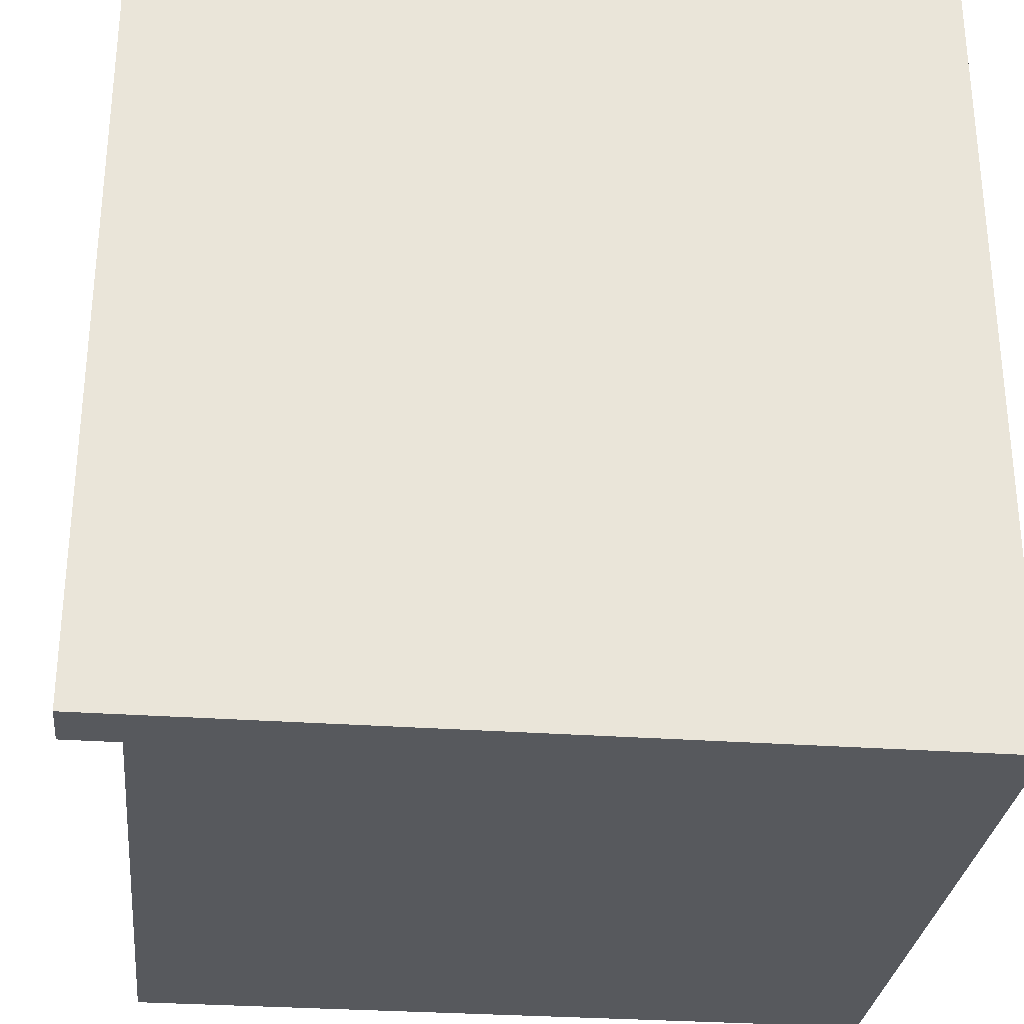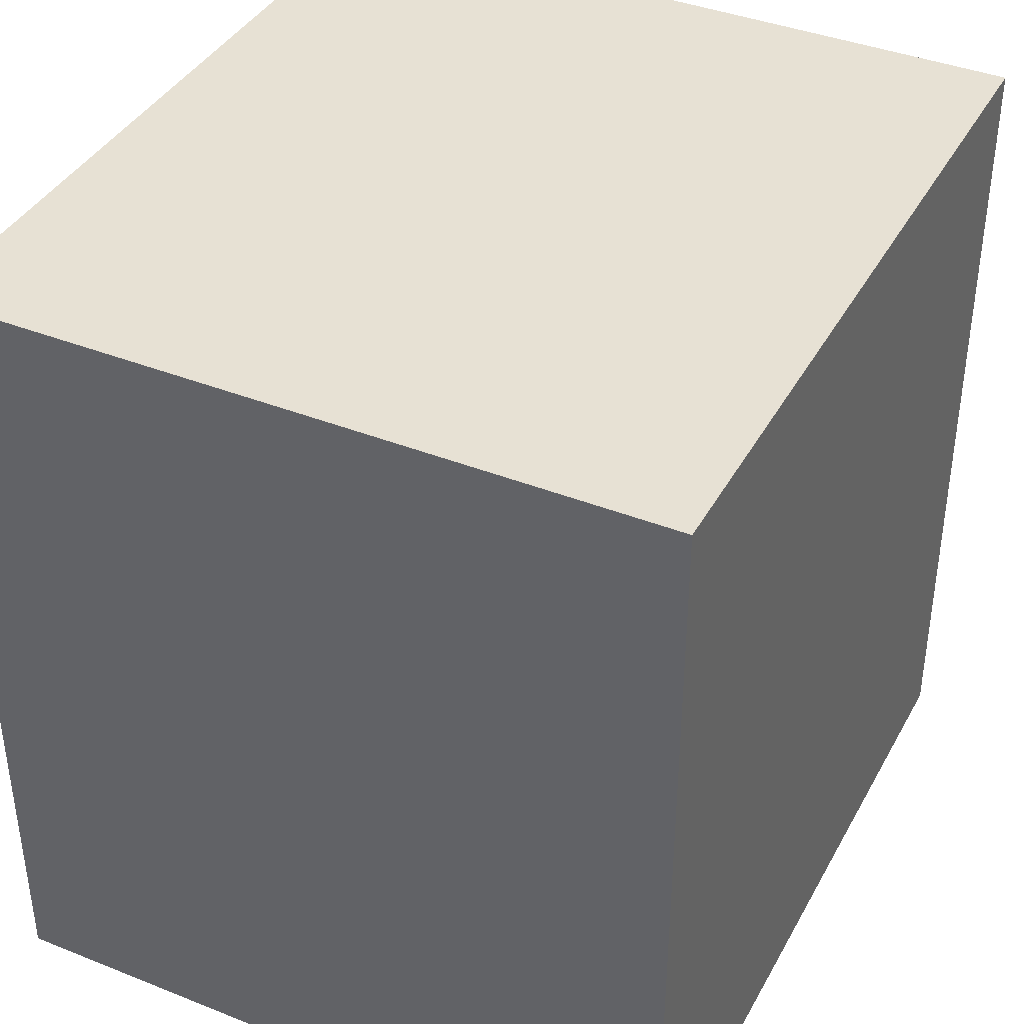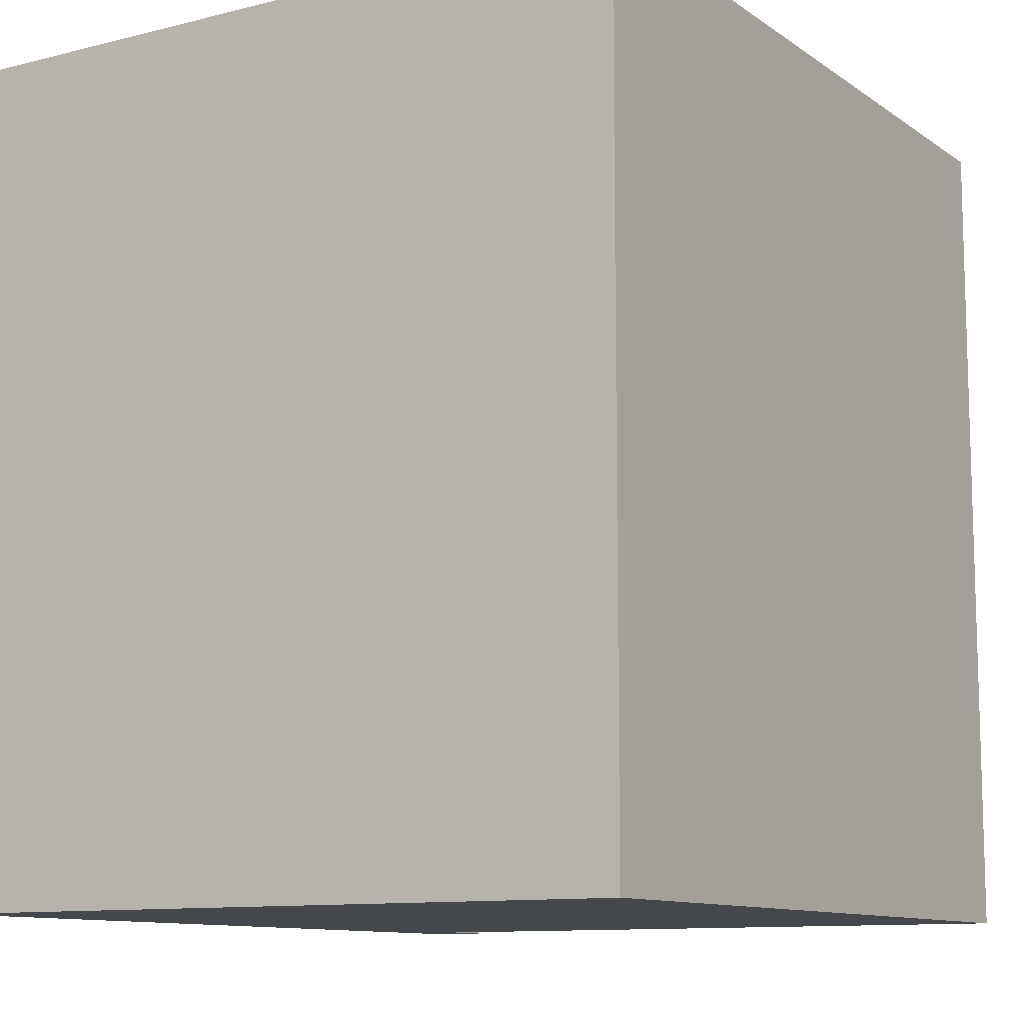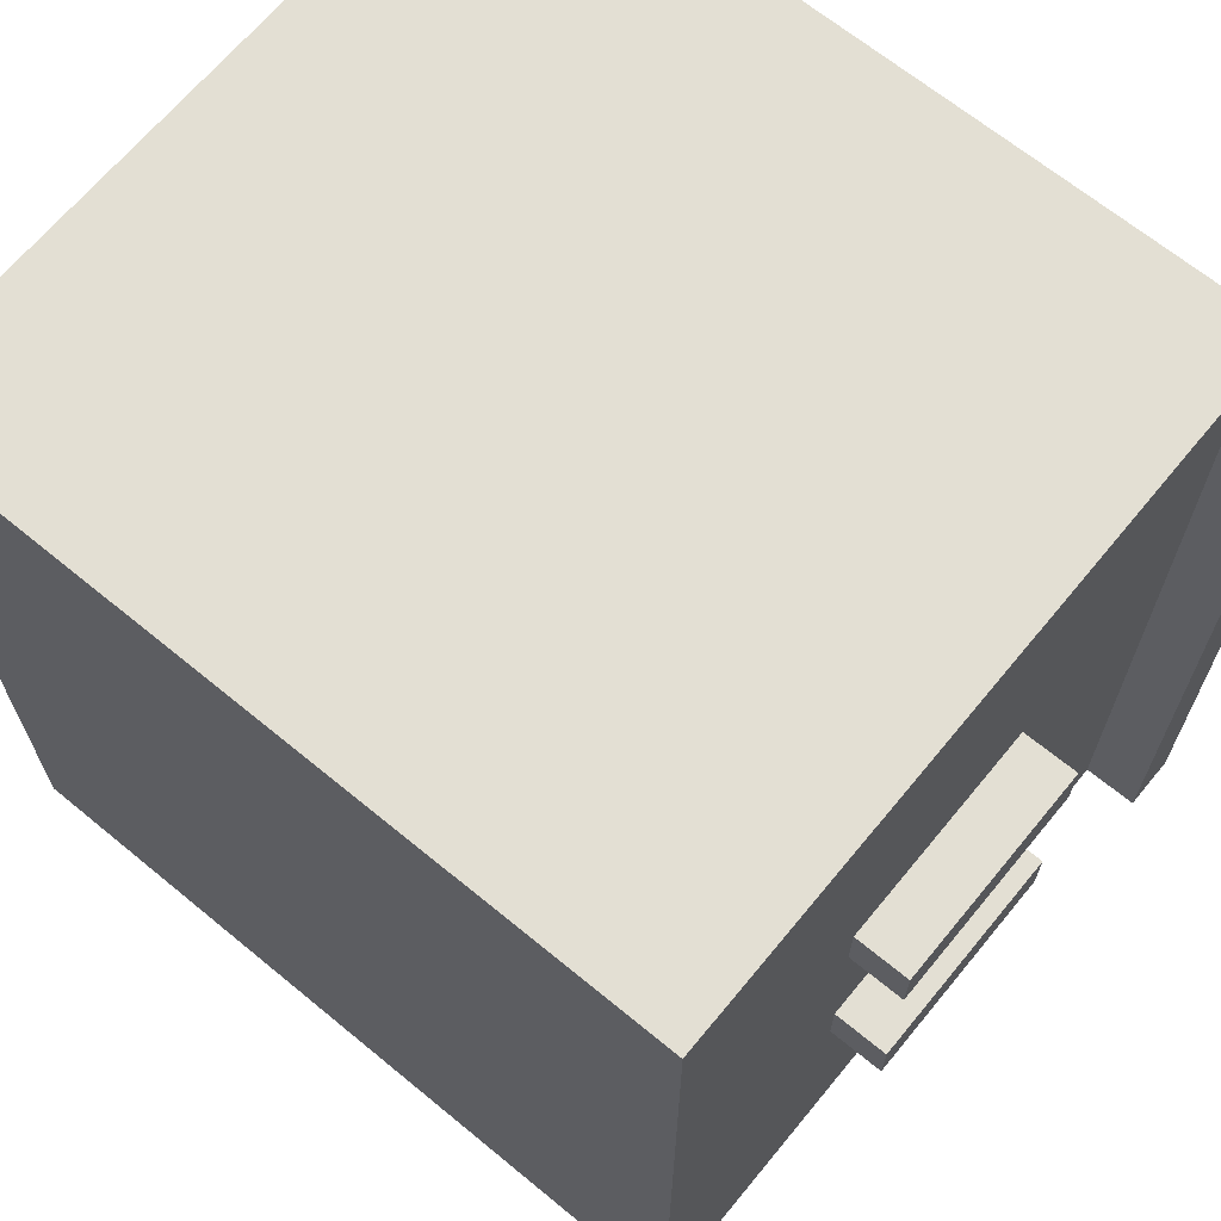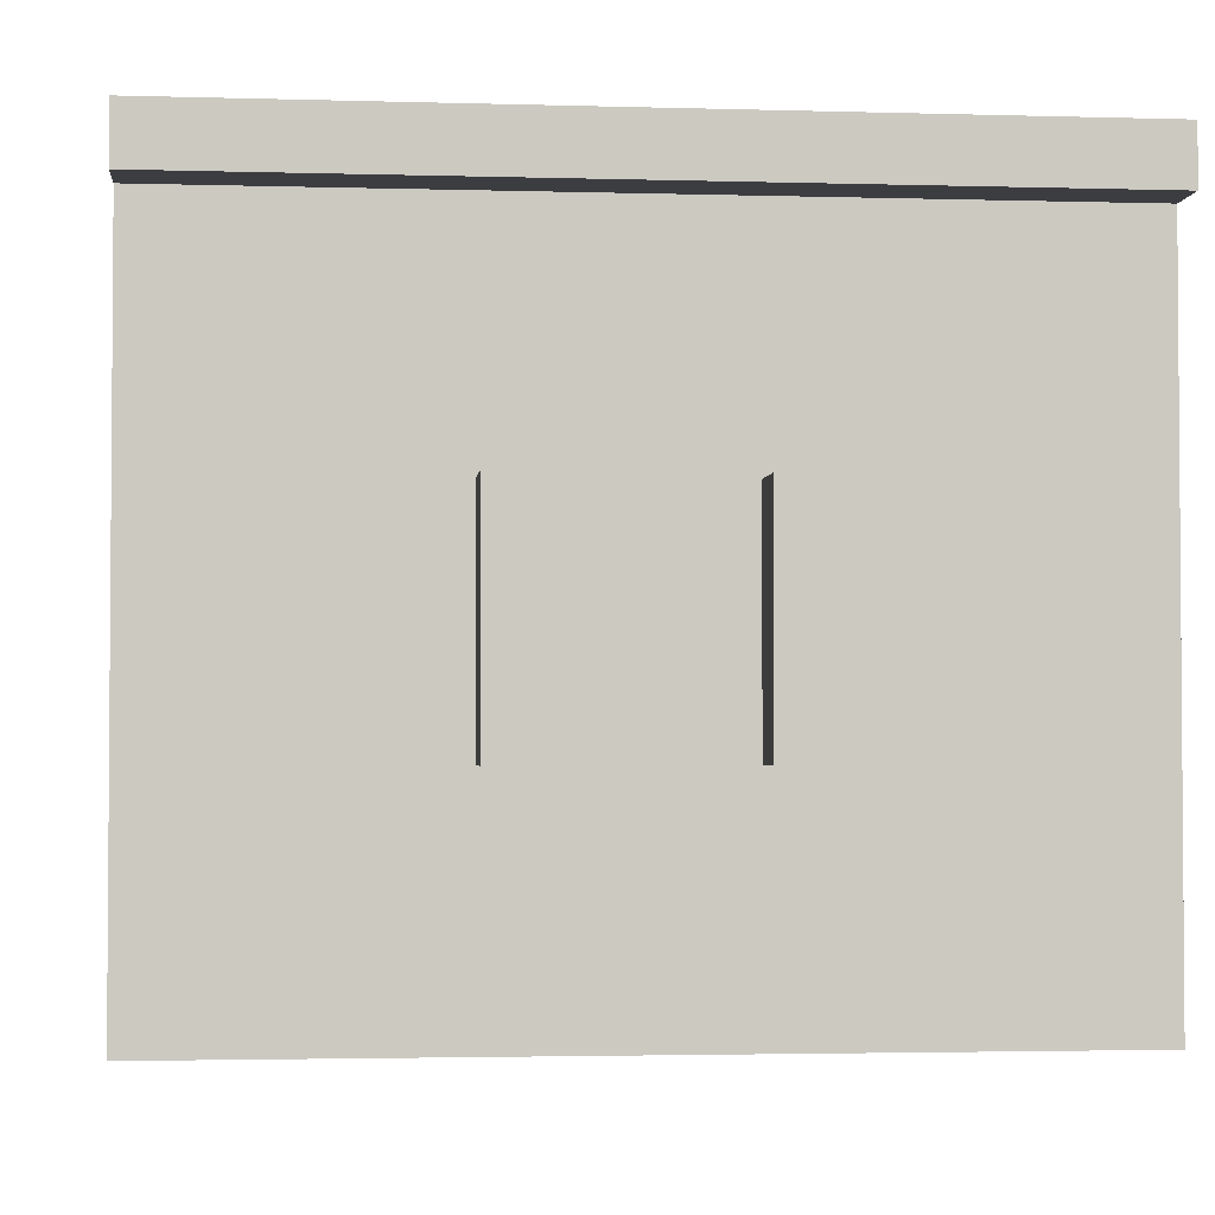
<metadata>
{"format":"obj","ext":"obj","renderer":"f3d","projection":"perspective","resolution":1024,"background":"white","views":[{"elev":-29.6,"azim":173.9,"up":"+Z"},{"elev":39.5,"azim":-63.7,"up":"+Z"},{"elev":-10.8,"azim":-58.1,"up":"+Z"},{"elev":66.9,"azim":39.5,"up":"+Z"},{"elev":-2.7,"azim":84.1,"up":"+Y"}]}
</metadata>
<code>
g Things-1
v -7.5 0 7.5
v -7.5 0 -7.5
v -7.5 12 7.5
v -7.5 12 -7.5
v -7.5 13 7.5
v -7.5 13 -7.5
v 6.5 0 7.5
v 6.5 0 -7.5
v 6.5 1 6.5
v 6.5 1 -6.5
v 6.5 2 5.5
v 6.5 2 0.5
v 6.5 2 -0.5
v 6.5 2 -5.5
v 6.5 4 2.5
v 6.5 4 1.5
v 6.5 4 -1.5
v 6.5 4 -2.5
v 6.5 8 2.5
v 6.5 8 1.5
v 6.5 8 -1.5
v 6.5 8 -2.5
v 6.5 10 5.5
v 6.5 10 0.5
v 6.5 10 -0.5
v 6.5 10 -5.5
v 6.5 11 6.5
v 6.5 11 -6.5
v 6.5 12 7.5
v 6.5 12 -7.5
v 7.5 4 2.5
v 7.5 4 1.5
v 7.5 4 -1.5
v 7.5 4 -2.5
v 7.5 8 2.5
v 7.5 8 1.5
v 7.5 8 -1.5
v 7.5 8 -2.5
v 7.5 12 7.5
v 7.5 12 -7.5
v 7.5 13 7.5
v 7.5 13 -7.5
v -7.5 0 7.5
v -7.5 12 7.5
v -7.5 13 7.5
v 6.5 0 7.5
v 6.5 12 7.5
v 7.5 12 7.5
v 7.5 13 7.5
v 6.5 4 2.5
v 6.5 8 2.5
v 7.5 4 2.5
v 7.5 8 2.5
v 6.5 4 -1.5
v 6.5 8 -1.5
v 7.5 4 -1.5
v 7.5 8 -1.5
v 6.5 4 1.5
v 6.5 8 1.5
v 7.5 4 1.5
v 7.5 8 1.5
v 6.5 4 -2.5
v 6.5 8 -2.5
v 7.5 4 -2.5
v 7.5 8 -2.5
v -7.5 0 -7.5
v -7.5 12 -7.5
v -7.5 13 -7.5
v 6.5 0 -7.5
v 6.5 12 -7.5
v 7.5 12 -7.5
v 7.5 13 -7.5
v -7.5 0 7.5
v 6.5 0 7.5
v -7.5 0 -7.5
v 6.5 0 -7.5
v 6.5 4 2.5
v 7.5 4 2.5
v 6.5 4 1.5
v 7.5 4 1.5
v 6.5 4 -1.5
v 7.5 4 -1.5
v 6.5 4 -2.5
v 7.5 4 -2.5
v 6.5 12 7.5
v 7.5 12 7.5
v 6.5 12 -7.5
v 7.5 12 -7.5
v 6.5 8 2.5
v 7.5 8 2.5
v 6.5 8 1.5
v 7.5 8 1.5
v 6.5 8 -1.5
v 7.5 8 -1.5
v 6.5 8 -2.5
v 7.5 8 -2.5
v -7.5 13 7.5
v 7.5 13 7.5
v -7.5 13 -7.5
v 7.5 13 -7.5
f 3 2 1
f 4 2 3
f 5 4 3
f 6 4 5
f 7 8 9
f 9 8 10
f 9 10 11
f 11 10 12
f 12 10 13
f 13 10 14
f 11 12 15
f 15 12 16
f 13 14 17
f 17 14 18
f 11 15 19
f 16 12 20
f 13 17 21
f 18 14 22
f 9 11 23
f 11 19 23
f 19 20 23
f 12 13 24
f 23 20 24
f 20 12 24
f 21 22 25
f 24 13 25
f 13 21 25
f 14 10 26
f 25 22 26
f 22 14 26
f 7 9 27
f 23 24 27
f 25 26 27
f 24 25 27
f 9 23 27
f 26 10 28
f 27 26 28
f 10 8 28
f 7 27 29
f 27 28 29
f 28 8 30
f 29 28 30
f 31 32 35
f 35 32 36
f 33 34 37
f 37 34 38
f 39 40 41
f 41 40 42
f 46 44 43
f 47 45 44
f 47 44 46
f 48 45 47
f 49 45 48
f 52 51 50
f 53 51 52
f 56 55 54
f 57 55 56
f 58 59 60
f 60 59 61
f 62 63 64
f 64 63 65
f 66 67 69
f 67 68 70
f 69 67 70
f 70 68 71
f 71 68 72
f 75 74 73
f 76 74 75
f 79 78 77
f 80 78 79
f 83 82 81
f 84 82 83
f 87 86 85
f 88 86 87
f 89 90 91
f 91 90 92
f 93 94 95
f 95 94 96
f 97 98 99
f 99 98 100

</code>
